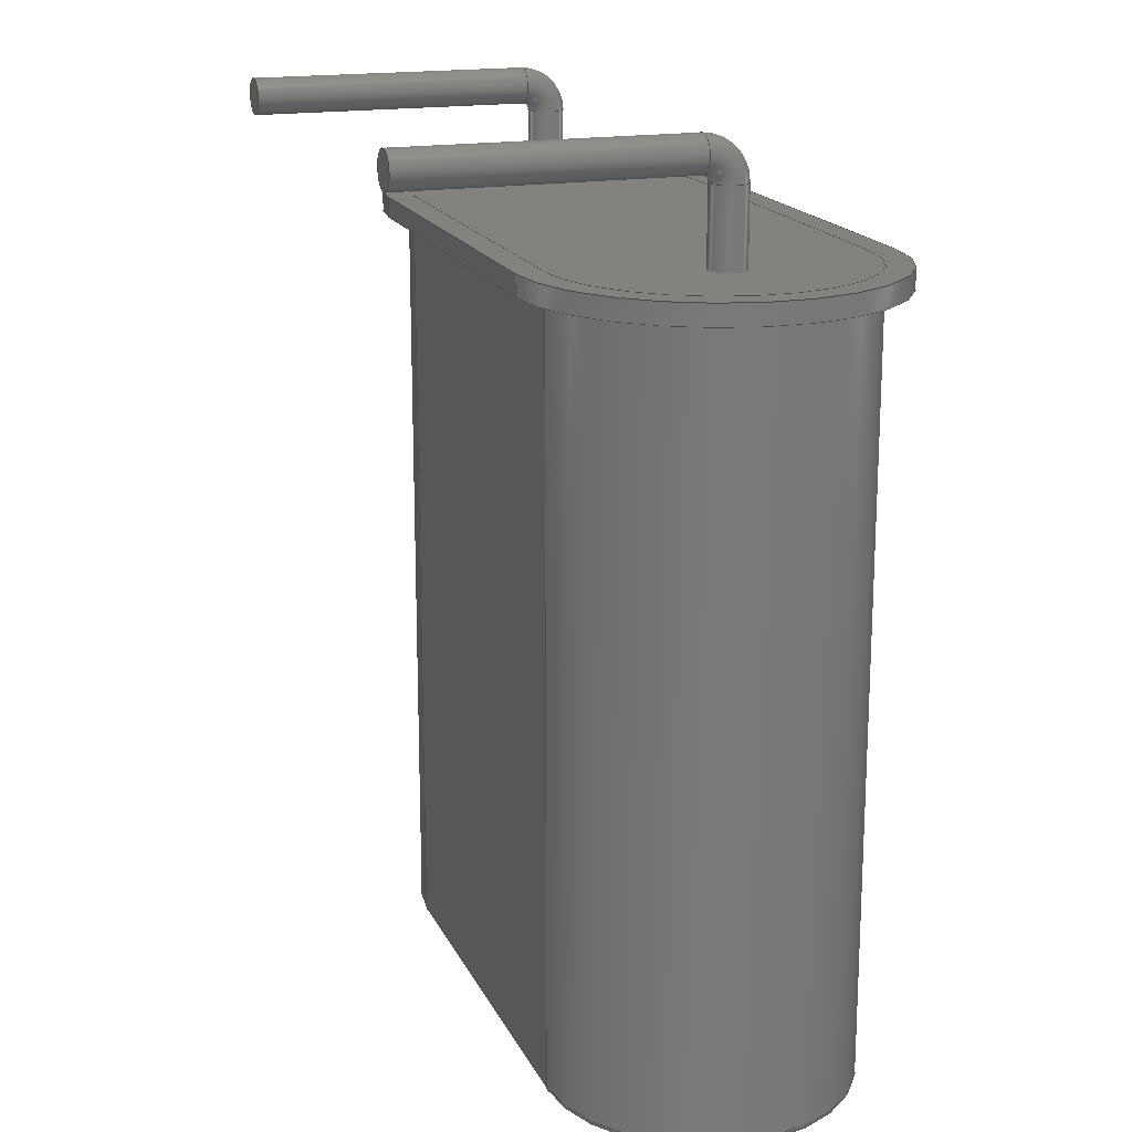
<metadata>
{"format":"step","ext":"step","renderer":"f3d","projection":"perspective","resolution":1024,"background":"white","views":[{"elev":17.7,"azim":-108.8,"up":"+Y"}]}
</metadata>
<code>
ISO-10303-21;
DATA;
#1=APPLICATION_PROTOCOL_DEFINITION('committee draft','automotive_design',1997,#2);
#2=APPLICATION_CONTEXT('core data for automotive mechanical design processes');
#3=SHAPE_DEFINITION_REPRESENTATION(#4,#10);
#4=PRODUCT_DEFINITION_SHAPE('','',#5);
#5=PRODUCT_DEFINITION('design','',#6,#9);
#6=PRODUCT_DEFINITION_FORMATION('','',#7);
#7=PRODUCT('Crystal_HC51_Horizontal_1EP_style2','Crystal_HC51_Horizontal_1EP_style2','',(#8));
#8=MECHANICAL_CONTEXT('',#2,'mechanical');
#9=PRODUCT_DEFINITION_CONTEXT('part definition',#2,'design');
#10=ADVANCED_BREP_SHAPE_REPRESENTATION('',(#11,#15),#472);
#11=AXIS2_PLACEMENT_3D('',#12,#13,#14);
#12=CARTESIAN_POINT('',(0,0,0));
#13=DIRECTION('',(0,0,1));
#14=DIRECTION('',(1,0,-0));
#15=MANIFOLD_SOLID_BREP('',#16);
#16=CLOSED_SHELL('',(#17,#42,#49,#72,#91,#136,#172,#189,#211,#226,#240,#251,#271,#306,#323,#349,#364,#381,#392,#397,#422,#439,#455,#464));
#17=ADVANCED_FACE('',(#18),#41,.T.);
#18=FACE_BOUND('',#19,.T.);
#19=EDGE_LOOP('',(#20,#29,#35,#36));
#20=ORIENTED_EDGE('',*,*,#21,.T.);
#21=EDGE_CURVE('',#22,#24,#26,.T.);
#22=VERTEX_POINT('',#23);
#23=CARTESIAN_POINT('',(12.8,-1.102e-16,-3));
#24=VERTEX_POINT('',#25);
#25=CARTESIAN_POINT('',(12.8,0,3.925));
#26=LINE('',#27,#28);
#27=CARTESIAN_POINT('',(12.8,0,-3));
#28=VECTOR('',#13,1);
#29=ORIENTED_EDGE('',*,*,#30,.F.);
#30=EDGE_CURVE('',#24,#24,#31,.T.);
#31=CIRCLE('',#32,0.45);
#32=AXIS2_PLACEMENT_3D('',#33,#13,#34);
#33=CARTESIAN_POINT('',(12.35,0,3.925));
#34=DIRECTION('',(1,0,0));
#35=ORIENTED_EDGE('',*,*,#21,.F.);
#36=ORIENTED_EDGE('',*,*,#37,.T.);
#37=EDGE_CURVE('',#22,#22,#38,.T.);
#38=CIRCLE('',#39,0.45);
#39=AXIS2_PLACEMENT_3D('',#40,#13,#34);
#40=CARTESIAN_POINT('',(12.35,0,-3));
#41=CYLINDRICAL_SURFACE('',#39,0.45);
#42=ADVANCED_FACE('',(#43),#45,.T.);
#43=FACE_BOUND('',#44,.F.);
#44=EDGE_LOOP('',(#36));
#45=PLANE('',#46);
#46=AXIS2_PLACEMENT_3D('',#27,#47,#48);
#47=DIRECTION('',(0,0,-1));
#48=DIRECTION('',(-1,0,0));
#49=ADVANCED_FACE('',(#50),#69,.T.);
#50=FACE_BOUND('',#51,.T.);
#51=EDGE_LOOP('',(#52,#60,#67,#68));
#52=ORIENTED_EDGE('',*,*,#53,.T.);
#53=EDGE_CURVE('',#24,#54,#56,.T.);
#54=VERTEX_POINT('',#55);
#55=CARTESIAN_POINT('',(12.8,-0.625,4.55));
#56=CIRCLE('',#57,0.625);
#57=AXIS2_PLACEMENT_3D('',#58,#34,#59);
#58=CARTESIAN_POINT('',(12.8,-0.625,3.925));
#59=DIRECTION('',(0,1,0));
#60=ORIENTED_EDGE('',*,*,#61,.T.);
#61=EDGE_CURVE('',#54,#54,#62,.T.);
#62=CIRCLE('',#63,0.45);
#63=AXIS2_PLACEMENT_3D('',#64,#65,#66);
#64=CARTESIAN_POINT('',(12.35,-0.625,4.55));
#65=DIRECTION('',(0,1,-6.123e-17));
#66=DIRECTION('',(0,6.123e-17,1));
#67=ORIENTED_EDGE('',*,*,#53,.F.);
#68=ORIENTED_EDGE('',*,*,#30,.T.);
#69=TOROIDAL_SURFACE('',#70,0.625,0.45);
#70=AXIS2_PLACEMENT_3D('',#71,#34,#59);
#71=CARTESIAN_POINT('',(12.35,-0.625,3.925));
#72=ADVANCED_FACE('',(#73),#89,.T.);
#73=FACE_BOUND('',#74,.T.);
#74=EDGE_LOOP('',(#75,#76,#83,#88));
#75=ORIENTED_EDGE('',*,*,#61,.F.);
#76=ORIENTED_EDGE('',*,*,#77,.T.);
#77=EDGE_CURVE('',#54,#78,#80,.T.);
#78=VERTEX_POINT('',#79);
#79=CARTESIAN_POINT('',(12.8,-2.5,4.55));
#80=LINE('',#55,#81);
#81=VECTOR('',#82,1);
#82=DIRECTION('',(0,-1,0));
#83=ORIENTED_EDGE('',*,*,#84,.F.);
#84=EDGE_CURVE('',#78,#78,#85,.T.);
#85=CIRCLE('',#86,0.45);
#86=AXIS2_PLACEMENT_3D('',#87,#82,#34);
#87=CARTESIAN_POINT('',(12.35,-2.5,4.55));
#88=ORIENTED_EDGE('',*,*,#77,.F.);
#89=CYLINDRICAL_SURFACE('',#90,0.45);
#90=AXIS2_PLACEMENT_3D('',#64,#82,#34);
#91=ADVANCED_FACE('',(#92,#120,#123),#132,.T.);
#92=FACE_BOUND('',#93,.T.);
#93=EDGE_LOOP('',(#94,#104,#110,#117));
#94=ORIENTED_EDGE('',*,*,#95,.F.);
#95=EDGE_CURVE('',#96,#98,#100,.T.);
#96=VERTEX_POINT('',#97);
#97=CARTESIAN_POINT('',(0.975,-2.5,8.35));
#98=VERTEX_POINT('',#99);
#99=CARTESIAN_POINT('',(0.975,-2.5,0.75));
#100=CIRCLE('',#101,3.8);
#101=AXIS2_PLACEMENT_3D('',#102,#103,#34);
#102=CARTESIAN_POINT('',(0.975,-2.5,4.55));
#103=DIRECTION('',(0,-1,-5.551e-16));
#104=ORIENTED_EDGE('',*,*,#105,.T.);
#105=EDGE_CURVE('',#96,#106,#108,.T.);
#106=VERTEX_POINT('',#107);
#107=CARTESIAN_POINT('',(11.38,-2.5,8.35));
#108=LINE('',#97,#109);
#109=VECTOR('',#34,1);
#110=ORIENTED_EDGE('',*,*,#111,.F.);
#111=EDGE_CURVE('',#112,#106,#114,.T.);
#112=VERTEX_POINT('',#113);
#113=CARTESIAN_POINT('',(11.38,-2.5,0.75));
#114=CIRCLE('',#115,3.8);
#115=AXIS2_PLACEMENT_3D('',#116,#103,#34);
#116=CARTESIAN_POINT('',(11.38,-2.5,4.55));
#117=ORIENTED_EDGE('',*,*,#118,.F.);
#118=EDGE_CURVE('',#98,#112,#119,.T.);
#119=LINE('',#99,#109);
#120=FACE_BOUND('',#121,.T.);
#121=EDGE_LOOP('',(#122));
#122=ORIENTED_EDGE('',*,*,#84,.T.);
#123=FACE_BOUND('',#124,.T.);
#124=EDGE_LOOP('',(#125));
#125=ORIENTED_EDGE('',*,*,#126,.T.);
#126=EDGE_CURVE('',#127,#127,#129,.T.);
#127=VERTEX_POINT('',#128);
#128=CARTESIAN_POINT('',(0.45,-2.5,4.55));
#129=CIRCLE('',#130,0.45);
#130=AXIS2_PLACEMENT_3D('',#131,#82,#34);
#131=CARTESIAN_POINT('',(0,-2.5,4.55));
#132=PLANE('',#133);
#133=AXIS2_PLACEMENT_3D('',#97,#134,#135);
#134=DIRECTION('',(1.605e-29,1,5.668e-16));
#135=DIRECTION('',(0,-5.668e-16,1));
#136=ADVANCED_FACE('',(#137,#162),#168,.T.);
#137=FACE_BOUND('',#138,.T.);
#138=EDGE_LOOP('',(#139,#148,#153,#159));
#139=ORIENTED_EDGE('',*,*,#140,.F.);
#140=EDGE_CURVE('',#141,#143,#145,.T.);
#141=VERTEX_POINT('',#142);
#142=CARTESIAN_POINT('',(0.975,-2.5,9));
#143=VERTEX_POINT('',#144);
#144=CARTESIAN_POINT('',(0.975,-2.5,0.1));
#145=CIRCLE('',#146,4.45);
#146=AXIS2_PLACEMENT_3D('',#102,#147,#34);
#147=DIRECTION('',(0,-1,-2.22e-16));
#148=ORIENTED_EDGE('',*,*,#149,.T.);
#149=EDGE_CURVE('',#141,#150,#152,.T.);
#150=VERTEX_POINT('',#151);
#151=CARTESIAN_POINT('',(11.38,-2.5,9));
#152=LINE('',#142,#109);
#153=ORIENTED_EDGE('',*,*,#154,.F.);
#154=EDGE_CURVE('',#155,#150,#157,.T.);
#155=VERTEX_POINT('',#156);
#156=CARTESIAN_POINT('',(11.38,-2.5,0.1));
#157=CIRCLE('',#158,4.45);
#158=AXIS2_PLACEMENT_3D('',#116,#147,#34);
#159=ORIENTED_EDGE('',*,*,#160,.F.);
#160=EDGE_CURVE('',#143,#155,#161,.T.);
#161=LINE('',#144,#109);
#162=FACE_BOUND('',#163,.T.);
#163=EDGE_LOOP('',(#164,#165,#166,#167));
#164=ORIENTED_EDGE('',*,*,#95,.T.);
#165=ORIENTED_EDGE('',*,*,#118,.T.);
#166=ORIENTED_EDGE('',*,*,#111,.T.);
#167=ORIENTED_EDGE('',*,*,#105,.F.);
#168=PLANE('',#169);
#169=AXIS2_PLACEMENT_3D('',#142,#170,#171);
#170=DIRECTION('',(1.15e-30,1,1.996e-16));
#171=DIRECTION('',(0,-1.996e-16,1));
#172=ADVANCED_FACE('',(#173),#187,.T.);
#173=FACE_BOUND('',#174,.T.);
#174=EDGE_LOOP('',(#175,#182,#185,#186));
#175=ORIENTED_EDGE('',*,*,#176,.F.);
#176=EDGE_CURVE('',#177,#177,#179,.T.);
#177=VERTEX_POINT('',#178);
#178=CARTESIAN_POINT('',(0.45,-0.625,4.55));
#179=CIRCLE('',#180,0.45);
#180=AXIS2_PLACEMENT_3D('',#181,#65,#66);
#181=CARTESIAN_POINT('',(0,-0.625,4.55));
#182=ORIENTED_EDGE('',*,*,#183,.T.);
#183=EDGE_CURVE('',#177,#127,#184,.T.);
#184=LINE('',#178,#81);
#185=ORIENTED_EDGE('',*,*,#126,.F.);
#186=ORIENTED_EDGE('',*,*,#183,.F.);
#187=CYLINDRICAL_SURFACE('',#188,0.45);
#188=AXIS2_PLACEMENT_3D('',#181,#82,#34);
#189=ADVANCED_FACE('',(#190),#208,.T.);
#190=FACE_BOUND('',#191,.F.);
#191=EDGE_LOOP('',(#192,#198,#205,#139));
#192=ORIENTED_EDGE('',*,*,#193,.T.);
#193=EDGE_CURVE('',#141,#194,#196,.T.);
#194=VERTEX_POINT('',#195);
#195=CARTESIAN_POINT('',(0.975,-3,9));
#196=LINE('',#142,#197);
#197=VECTOR('',#147,1);
#198=ORIENTED_EDGE('',*,*,#199,.T.);
#199=EDGE_CURVE('',#194,#200,#202,.T.);
#200=VERTEX_POINT('',#201);
#201=CARTESIAN_POINT('',(0.975,-3,0.1));
#202=CIRCLE('',#203,4.45);
#203=AXIS2_PLACEMENT_3D('',#204,#147,#34);
#204=CARTESIAN_POINT('',(0.975,-3,4.55));
#205=ORIENTED_EDGE('',*,*,#206,.F.);
#206=EDGE_CURVE('',#143,#200,#207,.T.);
#207=LINE('',#144,#197);
#208=CYLINDRICAL_SURFACE('',#209,4.45);
#209=AXIS2_PLACEMENT_3D('',#102,#210,#34);
#210=DIRECTION('',(0,1,2.22e-16));
#211=ADVANCED_FACE('',(#212),#223,.T.);
#212=FACE_BOUND('',#213,.T.);
#213=EDGE_LOOP('',(#192,#214,#219,#222));
#214=ORIENTED_EDGE('',*,*,#215,.T.);
#215=EDGE_CURVE('',#194,#216,#218,.T.);
#216=VERTEX_POINT('',#217);
#217=CARTESIAN_POINT('',(11.38,-3,9));
#218=LINE('',#195,#109);
#219=ORIENTED_EDGE('',*,*,#220,.F.);
#220=EDGE_CURVE('',#150,#216,#221,.T.);
#221=LINE('',#151,#197);
#222=ORIENTED_EDGE('',*,*,#149,.F.);
#223=PLANE('',#224);
#224=AXIS2_PLACEMENT_3D('',#142,#225,#34);
#225=DIRECTION('',(0,-2.22e-16,1));
#226=ADVANCED_FACE('',(#227),#238,.F.);
#227=FACE_BOUND('',#228,.F.);
#228=EDGE_LOOP('',(#229,#230,#235,#159));
#229=ORIENTED_EDGE('',*,*,#206,.T.);
#230=ORIENTED_EDGE('',*,*,#231,.T.);
#231=EDGE_CURVE('',#200,#232,#234,.T.);
#232=VERTEX_POINT('',#233);
#233=CARTESIAN_POINT('',(11.38,-3,0.1));
#234=LINE('',#201,#109);
#235=ORIENTED_EDGE('',*,*,#236,.F.);
#236=EDGE_CURVE('',#155,#232,#237,.T.);
#237=LINE('',#156,#197);
#238=PLANE('',#239);
#239=AXIS2_PLACEMENT_3D('',#144,#225,#34);
#240=ADVANCED_FACE('',(#241),#249,.T.);
#241=FACE_BOUND('',#242,.F.);
#242=EDGE_LOOP('',(#243,#244,#219,#153));
#243=ORIENTED_EDGE('',*,*,#236,.T.);
#244=ORIENTED_EDGE('',*,*,#245,.T.);
#245=EDGE_CURVE('',#232,#216,#246,.T.);
#246=CIRCLE('',#247,4.45);
#247=AXIS2_PLACEMENT_3D('',#248,#147,#34);
#248=CARTESIAN_POINT('',(11.38,-3,4.55));
#249=CYLINDRICAL_SURFACE('',#250,4.45);
#250=AXIS2_PLACEMENT_3D('',#116,#210,#34);
#251=ADVANCED_FACE('',(#252),#268,.T.);
#252=FACE_BOUND('',#253,.T.);
#253=EDGE_LOOP('',(#254,#261,#262,#263));
#254=ORIENTED_EDGE('',*,*,#255,.T.);
#255=EDGE_CURVE('',#256,#177,#258,.T.);
#256=VERTEX_POINT('',#257);
#257=CARTESIAN_POINT('',(0.45,0,3.925));
#258=CIRCLE('',#259,0.625);
#259=AXIS2_PLACEMENT_3D('',#260,#34,#59);
#260=CARTESIAN_POINT('',(0.45,-0.625,3.925));
#261=ORIENTED_EDGE('',*,*,#176,.T.);
#262=ORIENTED_EDGE('',*,*,#255,.F.);
#263=ORIENTED_EDGE('',*,*,#264,.T.);
#264=EDGE_CURVE('',#256,#256,#265,.T.);
#265=CIRCLE('',#266,0.45);
#266=AXIS2_PLACEMENT_3D('',#267,#13,#34);
#267=CARTESIAN_POINT('',(0,0,3.925));
#268=TOROIDAL_SURFACE('',#269,0.625,0.45);
#269=AXIS2_PLACEMENT_3D('',#270,#34,#59);
#270=CARTESIAN_POINT('',(0,-0.625,3.925));
#271=ADVANCED_FACE('',(#272,#277),#304,.F.);
#272=FACE_BOUND('',#273,.F.);
#273=EDGE_LOOP('',(#274,#214,#275,#276));
#274=ORIENTED_EDGE('',*,*,#199,.F.);
#275=ORIENTED_EDGE('',*,*,#245,.F.);
#276=ORIENTED_EDGE('',*,*,#231,.F.);
#277=FACE_BOUND('',#278,.F.);
#278=EDGE_LOOP('',(#279,#288,#295,#301));
#279=ORIENTED_EDGE('',*,*,#280,.F.);
#280=EDGE_CURVE('',#281,#283,#285,.T.);
#281=VERTEX_POINT('',#282);
#282=CARTESIAN_POINT('',(0.975,-3,0.75));
#283=VERTEX_POINT('',#284);
#284=CARTESIAN_POINT('',(0.975,-3,8.35));
#285=CIRCLE('',#286,3.8);
#286=AXIS2_PLACEMENT_3D('',#204,#287,#34);
#287=DIRECTION('',(-0,1,5.551e-16));
#288=ORIENTED_EDGE('',*,*,#289,.T.);
#289=EDGE_CURVE('',#281,#290,#292,.T.);
#290=VERTEX_POINT('',#291);
#291=CARTESIAN_POINT('',(11.38,-3,0.75));
#292=LINE('',#282,#293);
#293=VECTOR('',#294,1);
#294=DIRECTION('',(1,-1.15e-30,-3.83e-46));
#295=ORIENTED_EDGE('',*,*,#296,.F.);
#296=EDGE_CURVE('',#297,#290,#299,.T.);
#297=VERTEX_POINT('',#298);
#298=CARTESIAN_POINT('',(11.38,-3,8.35));
#299=CIRCLE('',#300,3.8);
#300=AXIS2_PLACEMENT_3D('',#248,#287,#34);
#301=ORIENTED_EDGE('',*,*,#302,.F.);
#302=EDGE_CURVE('',#283,#297,#303,.T.);
#303=LINE('',#284,#293);
#304=PLANE('',#305);
#305=AXIS2_PLACEMENT_3D('',#195,#170,#171);
#306=ADVANCED_FACE('',(#307),#322,.T.);
#307=FACE_BOUND('',#308,.T.);
#308=EDGE_LOOP('',(#309,#315,#316,#317));
#309=ORIENTED_EDGE('',*,*,#310,.T.);
#310=EDGE_CURVE('',#311,#256,#313,.T.);
#311=VERTEX_POINT('',#312);
#312=CARTESIAN_POINT('',(0.45,-1.102e-16,-3));
#313=LINE('',#314,#28);
#314=CARTESIAN_POINT('',(0.45,0,-3));
#315=ORIENTED_EDGE('',*,*,#264,.F.);
#316=ORIENTED_EDGE('',*,*,#310,.F.);
#317=ORIENTED_EDGE('',*,*,#318,.T.);
#318=EDGE_CURVE('',#311,#311,#319,.T.);
#319=CIRCLE('',#320,0.45);
#320=AXIS2_PLACEMENT_3D('',#321,#13,#34);
#321=CARTESIAN_POINT('',(0,0,-3));
#322=CYLINDRICAL_SURFACE('',#320,0.45);
#323=ADVANCED_FACE('',(#324),#346,.T.);
#324=FACE_BOUND('',#325,.F.);
#325=EDGE_LOOP('',(#326,#327,#334,#343));
#326=ORIENTED_EDGE('',*,*,#280,.T.);
#327=ORIENTED_EDGE('',*,*,#328,.T.);
#328=EDGE_CURVE('',#283,#329,#331,.T.);
#329=VERTEX_POINT('',#330);
#330=CARTESIAN_POINT('',(0.975,-22,8.35));
#331=LINE('',#97,#332);
#332=VECTOR('',#333,1);
#333=DIRECTION('',(0,-1,-3.331e-16));
#334=ORIENTED_EDGE('',*,*,#335,.T.);
#335=EDGE_CURVE('',#329,#336,#338,.T.);
#336=VERTEX_POINT('',#337);
#337=CARTESIAN_POINT('',(0.975,-22,0.75));
#338=CIRCLE('',#339,3.8);
#339=AXIS2_PLACEMENT_3D('',#340,#341,#342);
#340=CARTESIAN_POINT('',(0.975,-22,4.55));
#341=DIRECTION('',(-1.605e-29,-1,-5.668e-16));
#342=DIRECTION('',(1.033e-13,-5.668e-16,1));
#343=ORIENTED_EDGE('',*,*,#344,.F.);
#344=EDGE_CURVE('',#281,#336,#345,.T.);
#345=LINE('',#99,#332);
#346=CYLINDRICAL_SURFACE('',#347,3.8);
#347=AXIS2_PLACEMENT_3D('',#102,#348,#34);
#348=DIRECTION('',(0,1,5.551e-16));
#349=ADVANCED_FACE('',(#350),#361,.T.);
#350=FACE_BOUND('',#351,.T.);
#351=EDGE_LOOP('',(#301,#327,#352,#358));
#352=ORIENTED_EDGE('',*,*,#353,.F.);
#353=EDGE_CURVE('',#354,#329,#356,.T.);
#354=VERTEX_POINT('',#355);
#355=CARTESIAN_POINT('',(11.38,-22,8.35));
#356=LINE('',#355,#357);
#357=VECTOR('',#48,1);
#358=ORIENTED_EDGE('',*,*,#359,.F.);
#359=EDGE_CURVE('',#297,#354,#360,.T.);
#360=LINE('',#107,#332);
#361=PLANE('',#362);
#362=AXIS2_PLACEMENT_3D('',#97,#363,#34);
#363=DIRECTION('',(0,-3.331e-16,1));
#364=ADVANCED_FACE('',(#365),#379,.T.);
#365=FACE_BOUND('',#366,.F.);
#366=EDGE_LOOP('',(#367,#368,#373,#358));
#367=ORIENTED_EDGE('',*,*,#296,.T.);
#368=ORIENTED_EDGE('',*,*,#369,.T.);
#369=EDGE_CURVE('',#290,#370,#372,.T.);
#370=VERTEX_POINT('',#371);
#371=CARTESIAN_POINT('',(11.38,-22,0.75));
#372=LINE('',#113,#332);
#373=ORIENTED_EDGE('',*,*,#374,.T.);
#374=EDGE_CURVE('',#370,#354,#375,.T.);
#375=CIRCLE('',#376,3.8);
#376=AXIS2_PLACEMENT_3D('',#377,#341,#378);
#377=CARTESIAN_POINT('',(11.38,-22,4.55));
#378=DIRECTION('',(-1.033e-13,5.668e-16,-1));
#379=CYLINDRICAL_SURFACE('',#380,3.8);
#380=AXIS2_PLACEMENT_3D('',#116,#348,#34);
#381=ADVANCED_FACE('',(#382),#390,.F.);
#382=FACE_BOUND('',#383,.F.);
#383=EDGE_LOOP('',(#384,#385,#386,#389));
#384=ORIENTED_EDGE('',*,*,#289,.F.);
#385=ORIENTED_EDGE('',*,*,#344,.T.);
#386=ORIENTED_EDGE('',*,*,#387,.T.);
#387=EDGE_CURVE('',#336,#370,#388,.T.);
#388=LINE('',#337,#109);
#389=ORIENTED_EDGE('',*,*,#369,.F.);
#390=PLANE('',#391);
#391=AXIS2_PLACEMENT_3D('',#99,#363,#34);
#392=ADVANCED_FACE('',(#393),#395,.T.);
#393=FACE_BOUND('',#394,.F.);
#394=EDGE_LOOP('',(#317));
#395=PLANE('',#396);
#396=AXIS2_PLACEMENT_3D('',#314,#47,#48);
#397=ADVANCED_FACE('',(#398),#421,.T.);
#398=FACE_BOUND('',#399,.T.);
#399=EDGE_LOOP('',(#400,#334,#407,#416));
#400=ORIENTED_EDGE('',*,*,#401,.F.);
#401=EDGE_CURVE('',#329,#402,#404,.T.);
#402=VERTEX_POINT('',#403);
#403=CARTESIAN_POINT('',(0.975,-22.2,8.15));
#404=CIRCLE('',#405,0.2);
#405=AXIS2_PLACEMENT_3D('',#406,#34,#363);
#406=CARTESIAN_POINT('',(0.975,-22,8.15));
#407=ORIENTED_EDGE('',*,*,#408,.T.);
#408=EDGE_CURVE('',#336,#409,#411,.T.);
#409=VERTEX_POINT('',#410);
#410=CARTESIAN_POINT('',(0.975,-22.2,0.95));
#411=CIRCLE('',#412,0.2);
#412=AXIS2_PLACEMENT_3D('',#413,#414,#415);
#413=CARTESIAN_POINT('',(0.975,-22,0.95));
#414=DIRECTION('',(-1,0,-0));
#415=DIRECTION('',(0,3.331e-16,-1));
#416=ORIENTED_EDGE('',*,*,#417,.F.);
#417=EDGE_CURVE('',#402,#409,#418,.T.);
#418=CIRCLE('',#419,3.6);
#419=AXIS2_PLACEMENT_3D('',#420,#341,#342);
#420=CARTESIAN_POINT('',(0.975,-22.2,4.55));
#421=TOROIDAL_SURFACE('',#339,3.6,0.2);
#422=ADVANCED_FACE('',(#423),#437,.T.);
#423=FACE_BOUND('',#424,.F.);
#424=EDGE_LOOP('',(#425,#434,#400,#352));
#425=ORIENTED_EDGE('',*,*,#426,.T.);
#426=EDGE_CURVE('',#354,#427,#429,.T.);
#427=VERTEX_POINT('',#428);
#428=CARTESIAN_POINT('',(11.38,-22.2,8.15));
#429=CIRCLE('',#430,0.2);
#430=AXIS2_PLACEMENT_3D('',#431,#432,#433);
#431=CARTESIAN_POINT('',(11.38,-22,8.15));
#432=DIRECTION('',(1,-7.473e-29,1.035e-13));
#433=DIRECTION('',(-1.035e-13,-5.668e-16,1));
#434=ORIENTED_EDGE('',*,*,#435,.T.);
#435=EDGE_CURVE('',#427,#402,#436,.T.);
#436=LINE('',#428,#357);
#437=CYLINDRICAL_SURFACE('',#438,0.2);
#438=AXIS2_PLACEMENT_3D('',#431,#48,#363);
#439=ADVANCED_FACE('',(#440),#454,.T.);
#440=FACE_BOUND('',#441,.T.);
#441=EDGE_LOOP('',(#442,#373,#425,#449));
#442=ORIENTED_EDGE('',*,*,#443,.F.);
#443=EDGE_CURVE('',#370,#444,#446,.T.);
#444=VERTEX_POINT('',#445);
#445=CARTESIAN_POINT('',(11.38,-22.2,0.95));
#446=CIRCLE('',#447,0.2);
#447=AXIS2_PLACEMENT_3D('',#448,#414,#415);
#448=CARTESIAN_POINT('',(11.38,-22,0.95));
#449=ORIENTED_EDGE('',*,*,#450,.F.);
#450=EDGE_CURVE('',#444,#427,#451,.T.);
#451=CIRCLE('',#452,3.6);
#452=AXIS2_PLACEMENT_3D('',#453,#341,#378);
#453=CARTESIAN_POINT('',(11.38,-22.2,4.55));
#454=TOROIDAL_SURFACE('',#376,3.6,0.2);
#455=ADVANCED_FACE('',(#456),#462,.T.);
#456=FACE_BOUND('',#457,.F.);
#457=EDGE_LOOP('',(#407,#458,#442,#461));
#458=ORIENTED_EDGE('',*,*,#459,.T.);
#459=EDGE_CURVE('',#409,#444,#460,.T.);
#460=LINE('',#410,#109);
#461=ORIENTED_EDGE('',*,*,#387,.F.);
#462=CYLINDRICAL_SURFACE('',#463,0.2);
#463=AXIS2_PLACEMENT_3D('',#413,#34,#415);
#464=ADVANCED_FACE('',(#465),#469,.F.);
#465=FACE_BOUND('',#466,.F.);
#466=EDGE_LOOP('',(#467,#416,#468,#449));
#467=ORIENTED_EDGE('',*,*,#459,.F.);
#468=ORIENTED_EDGE('',*,*,#435,.F.);
#469=PLANE('',#470);
#470=AXIS2_PLACEMENT_3D('',#471,#134,#135);
#471=CARTESIAN_POINT('',(0.975,-22.2,8.35));
#472=( GEOMETRIC_REPRESENTATION_CONTEXT(3)GLOBAL_UNCERTAINTY_ASSIGNED_CONTEXT((#476)) GLOBAL_UNIT_ASSIGNED_CONTEXT((#473,#474,#475)) REPRESENTATION_CONTEXT('Context #1','3D Context with UNIT and UNCERTAINTY') );
#473=( LENGTH_UNIT() NAMED_UNIT(*) SI_UNIT(.MILLI.,.METRE.) );
#474=( NAMED_UNIT(*) PLANE_ANGLE_UNIT() SI_UNIT($,.RADIAN.) );
#475=( NAMED_UNIT(*) SI_UNIT($,.STERADIAN.) SOLID_ANGLE_UNIT() );
#476=UNCERTAINTY_MEASURE_WITH_UNIT(LENGTH_MEASURE(1e-07),#473,'distance_accuracy_value','confusion accuracy');
#477=PRODUCT_TYPE('part',$,(#7));
#478=MECHANICAL_DESIGN_GEOMETRIC_PRESENTATION_REPRESENTATION('',(#479,#487,#488,#489,#490,#498,#499,#500,#501,#502,#503,#504,#505,#506,#507,#508,#509,#510,#511,#512,#513,#514,#515,#516),#472);
#479=STYLED_ITEM('color',(#480),#17);
#480=PRESENTATION_STYLE_ASSIGNMENT((#481));
#481=SURFACE_STYLE_USAGE(.BOTH.,#482);
#482=SURFACE_SIDE_STYLE('',(#483));
#483=SURFACE_STYLE_FILL_AREA(#484);
#484=FILL_AREA_STYLE('',(#485));
#485=FILL_AREA_STYLE_COLOUR('',#486);
#486=COLOUR_RGB('',0.4,0.2745,0);
#487=STYLED_ITEM('color',(#480),#42);
#488=STYLED_ITEM('color',(#480),#49);
#489=STYLED_ITEM('color',(#480),#72);
#490=STYLED_ITEM('color',(#491),#91);
#491=PRESENTATION_STYLE_ASSIGNMENT((#492));
#492=SURFACE_STYLE_USAGE(.BOTH.,#493);
#493=SURFACE_SIDE_STYLE('',(#494));
#494=SURFACE_STYLE_FILL_AREA(#495);
#495=FILL_AREA_STYLE('',(#496));
#496=FILL_AREA_STYLE_COLOUR('',#497);
#497=COLOUR_RGB('',0.4275,0.4275,0.4275);
#498=STYLED_ITEM('color',(#491),#136);
#499=STYLED_ITEM('color',(#480),#172);
#500=STYLED_ITEM('color',(#491),#189);
#501=STYLED_ITEM('color',(#491),#211);
#502=STYLED_ITEM('color',(#491),#226);
#503=STYLED_ITEM('color',(#491),#240);
#504=STYLED_ITEM('color',(#480),#251);
#505=STYLED_ITEM('color',(#491),#271);
#506=STYLED_ITEM('color',(#480),#306);
#507=STYLED_ITEM('color',(#491),#323);
#508=STYLED_ITEM('color',(#491),#349);
#509=STYLED_ITEM('color',(#491),#364);
#510=STYLED_ITEM('color',(#491),#381);
#511=STYLED_ITEM('color',(#480),#392);
#512=STYLED_ITEM('color',(#491),#397);
#513=STYLED_ITEM('color',(#491),#422);
#514=STYLED_ITEM('color',(#491),#439);
#515=STYLED_ITEM('color',(#491),#455);
#516=STYLED_ITEM('color',(#491),#464);
ENDSEC;
END-ISO-10303-21;








</code>
